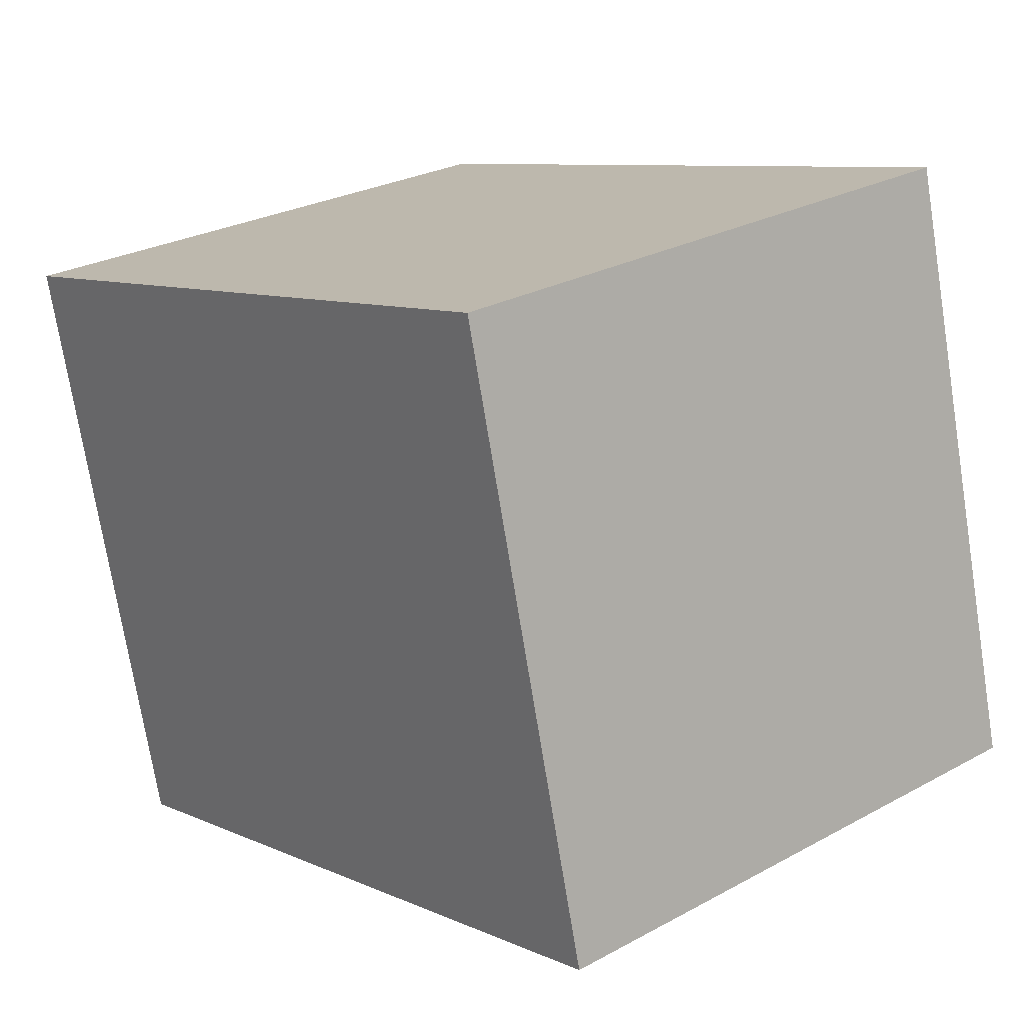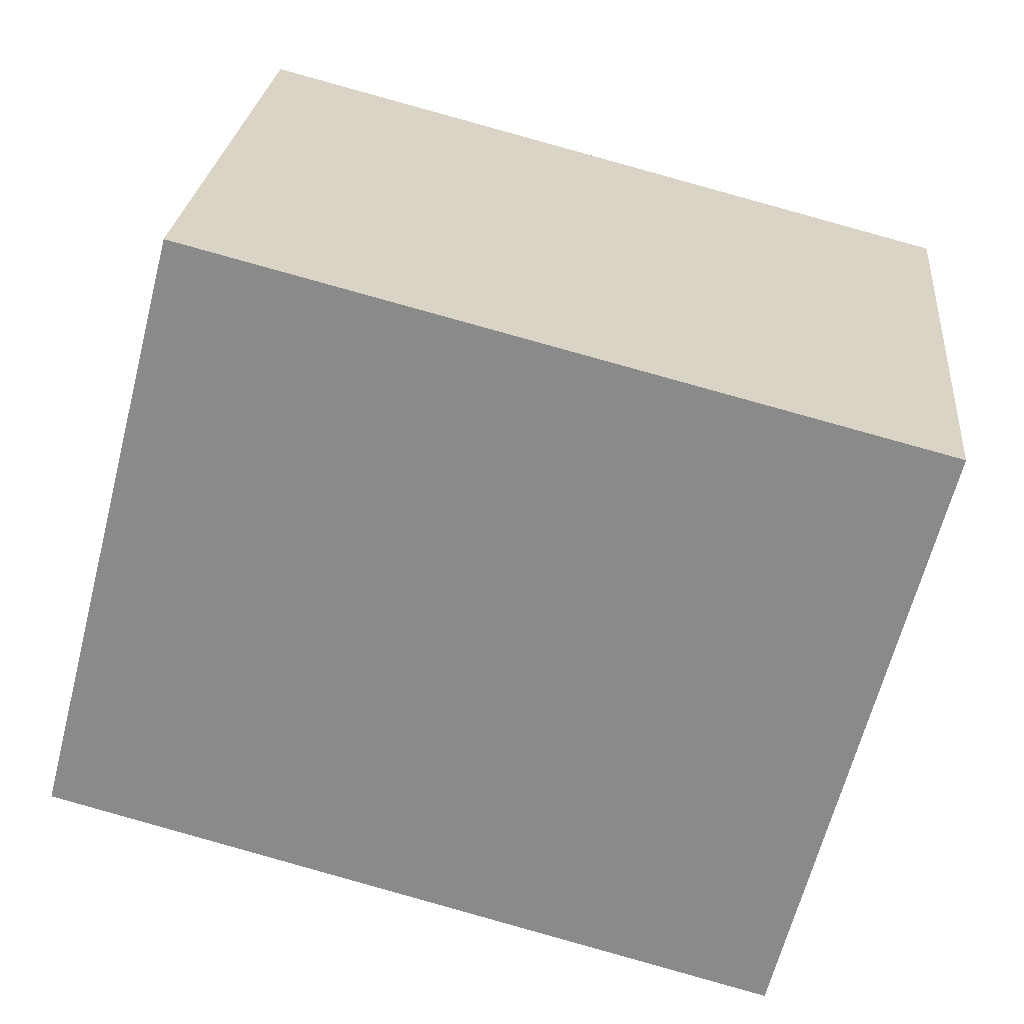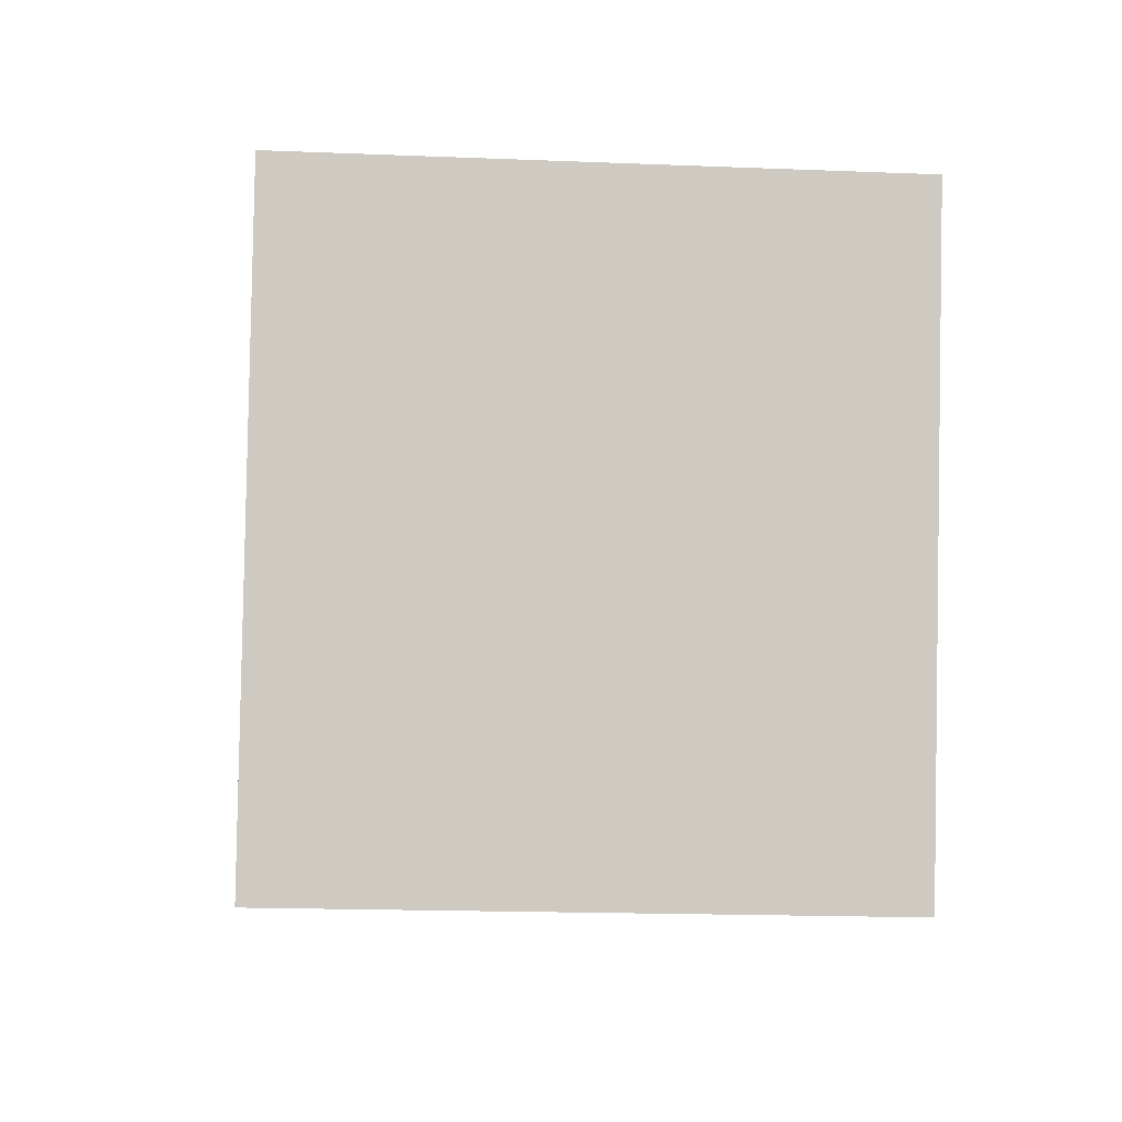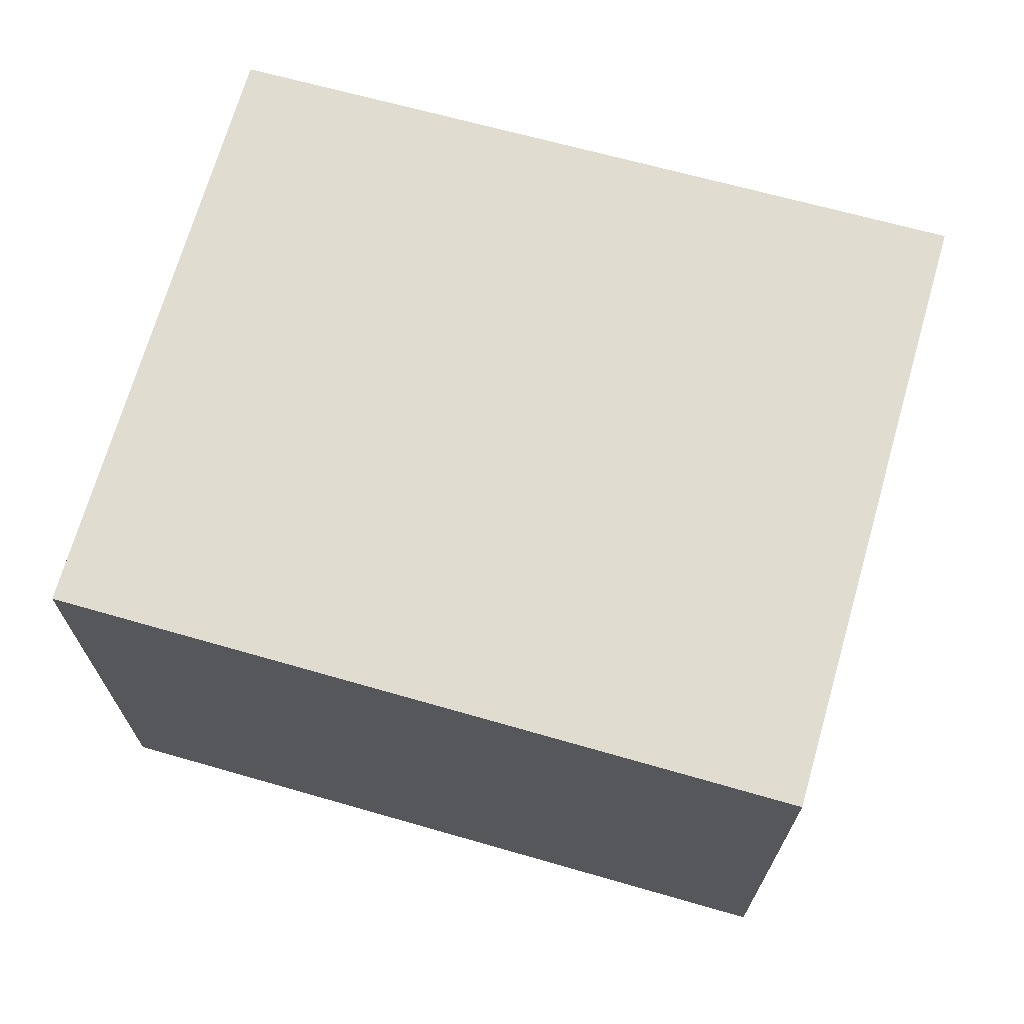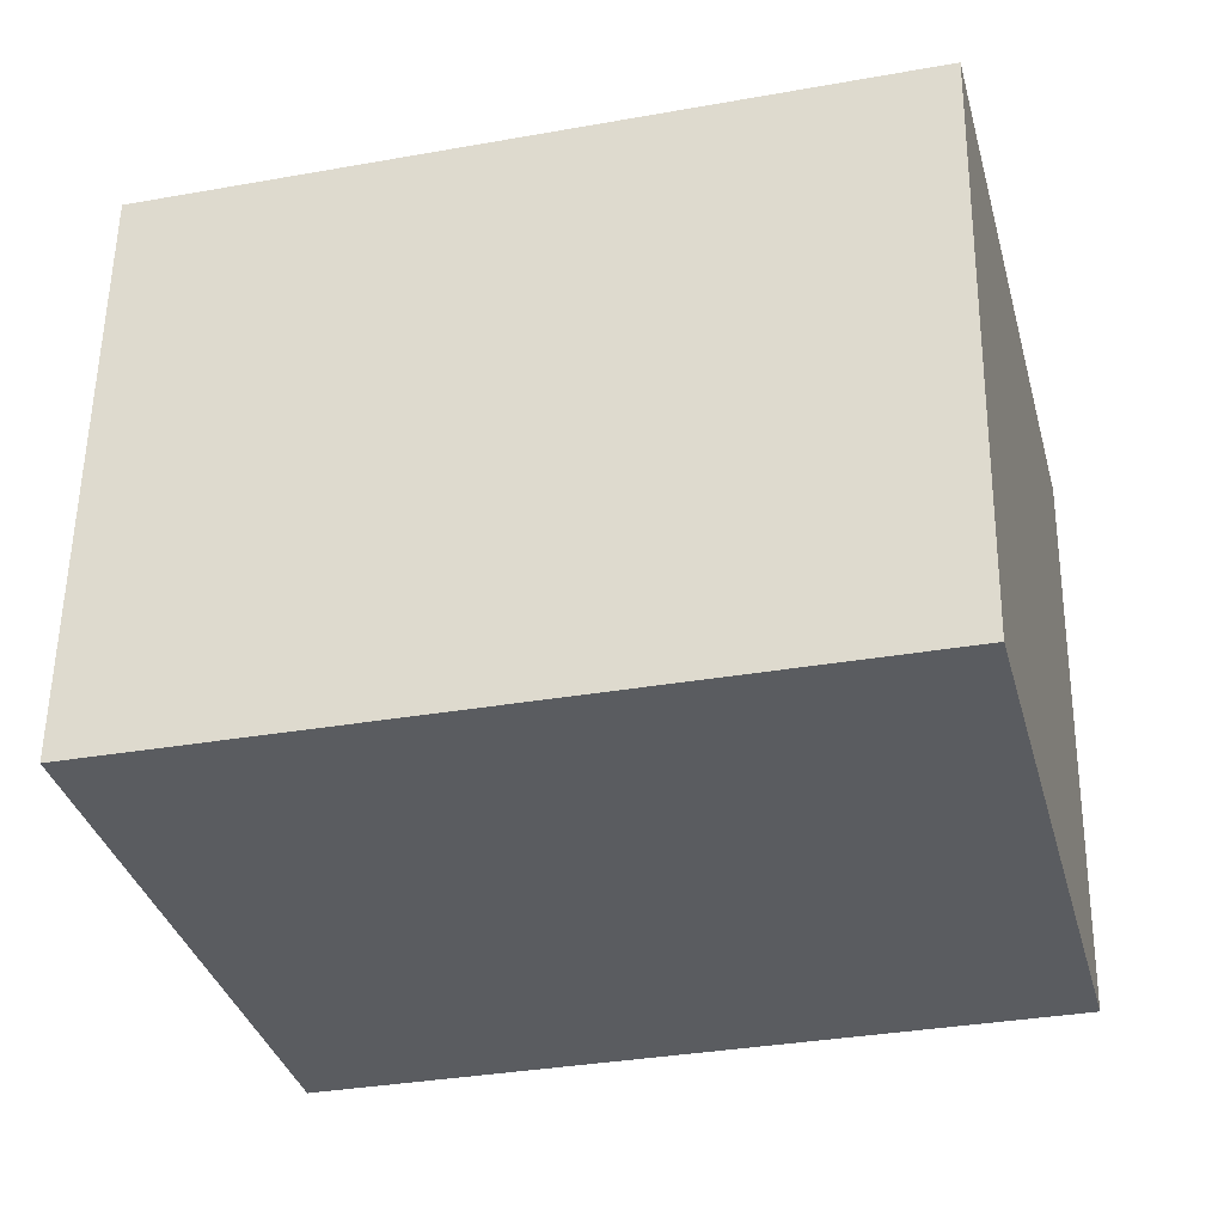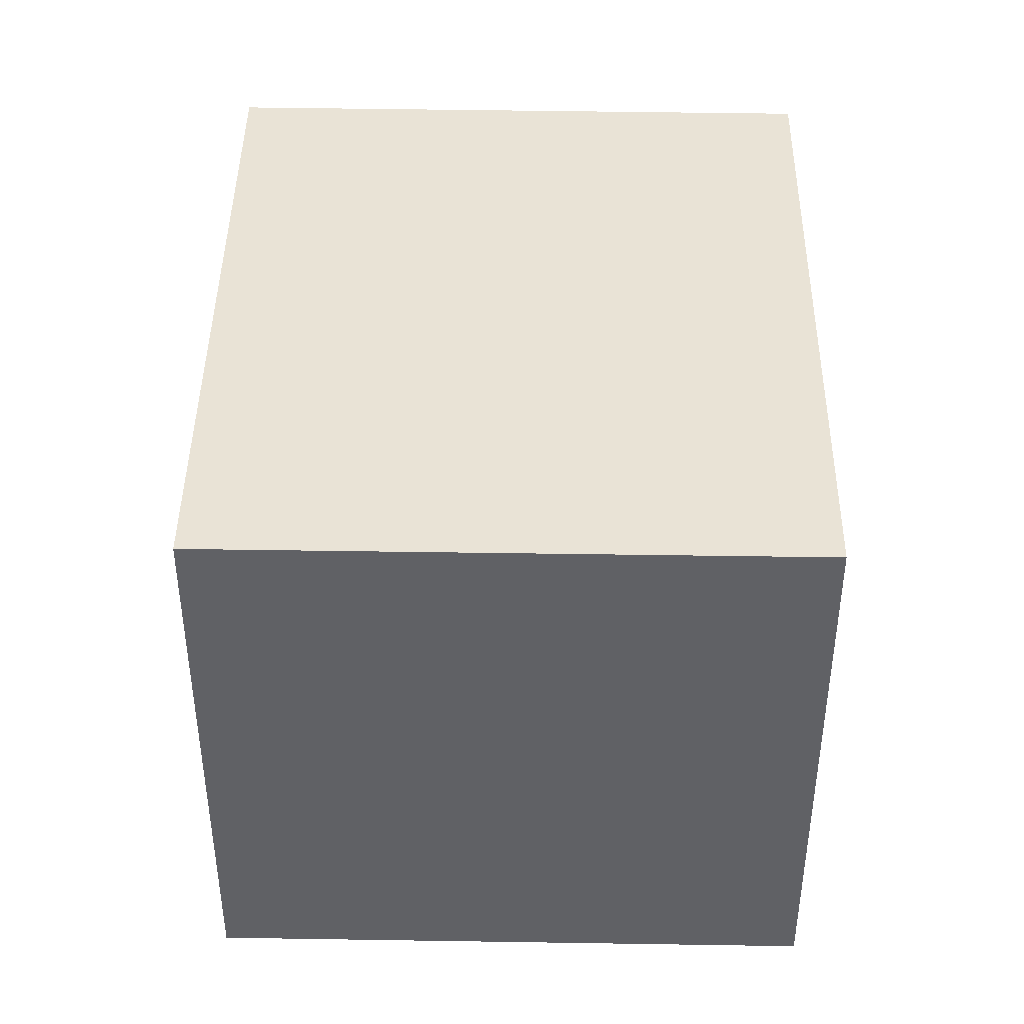
<metadata>
{"format":"obj","ext":"obj","renderer":"f3d","projection":"perspective","resolution":1024,"background":"white","views":[{"elev":27.2,"azim":-130.0,"up":"+Z"},{"elev":25.6,"azim":5.4,"up":"+Z"},{"elev":-17.9,"azim":85.5,"up":"+Z"},{"elev":69.7,"azim":30.4,"up":"+Y"},{"elev":56.0,"azim":-179.2,"up":"+Z"},{"elev":42.1,"azim":-74.5,"up":"+Y"}]}
</metadata>
<code>
v  0.472 1.778 1.834
v  2.232 1.778 -0.603
v  0 1.778 1.089e-16
v  2.705 1.778 1.26
v  0.472 -1.123e-16 1.834
v  2.705 -7.715e-17 1.26
v  2.232 3.692e-17 -0.603
v  0 0 0
g defaultobject
f 1 2 3
f 2 1 4
f 5 4 1
f 4 5 6
f 6 2 4
f 2 6 7
f 7 3 2
f 3 7 8
f 8 1 3
f 1 8 5
f 5 7 6
f 7 5 8

</code>
